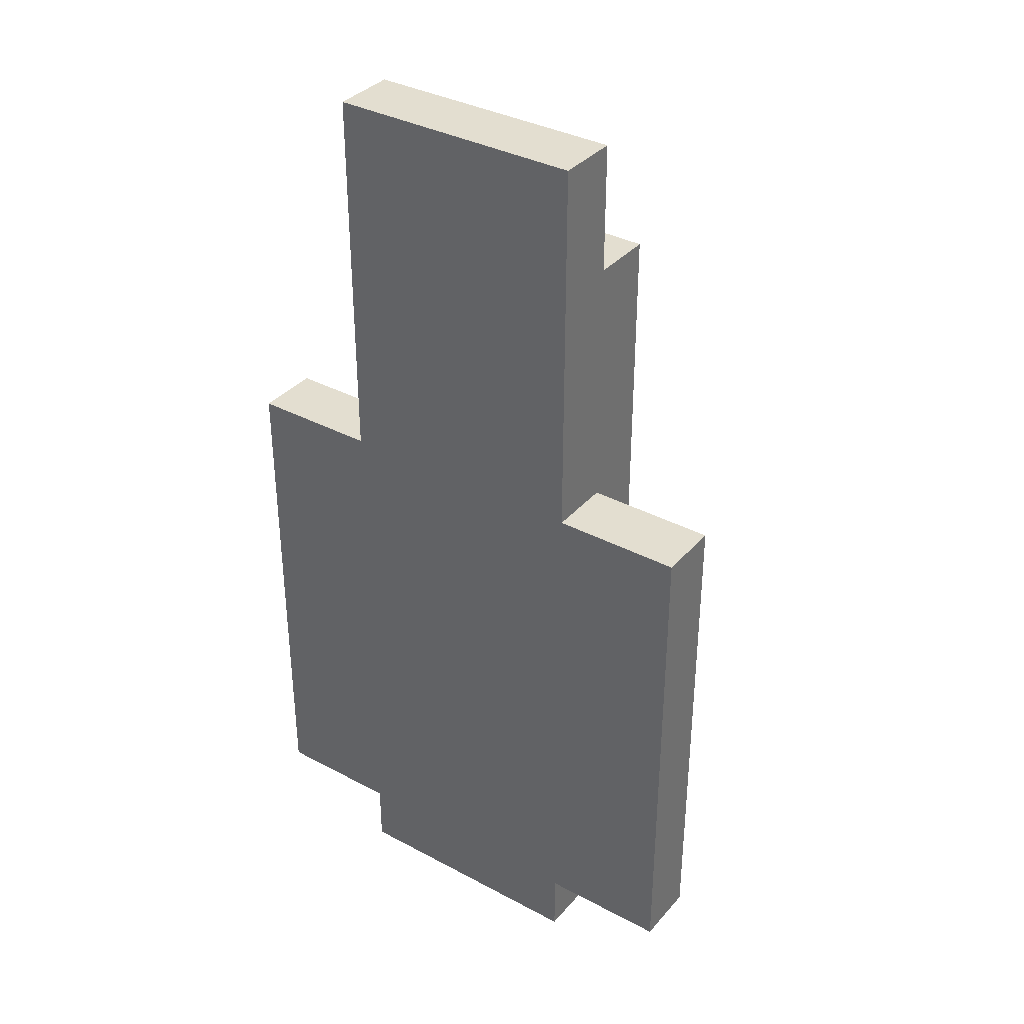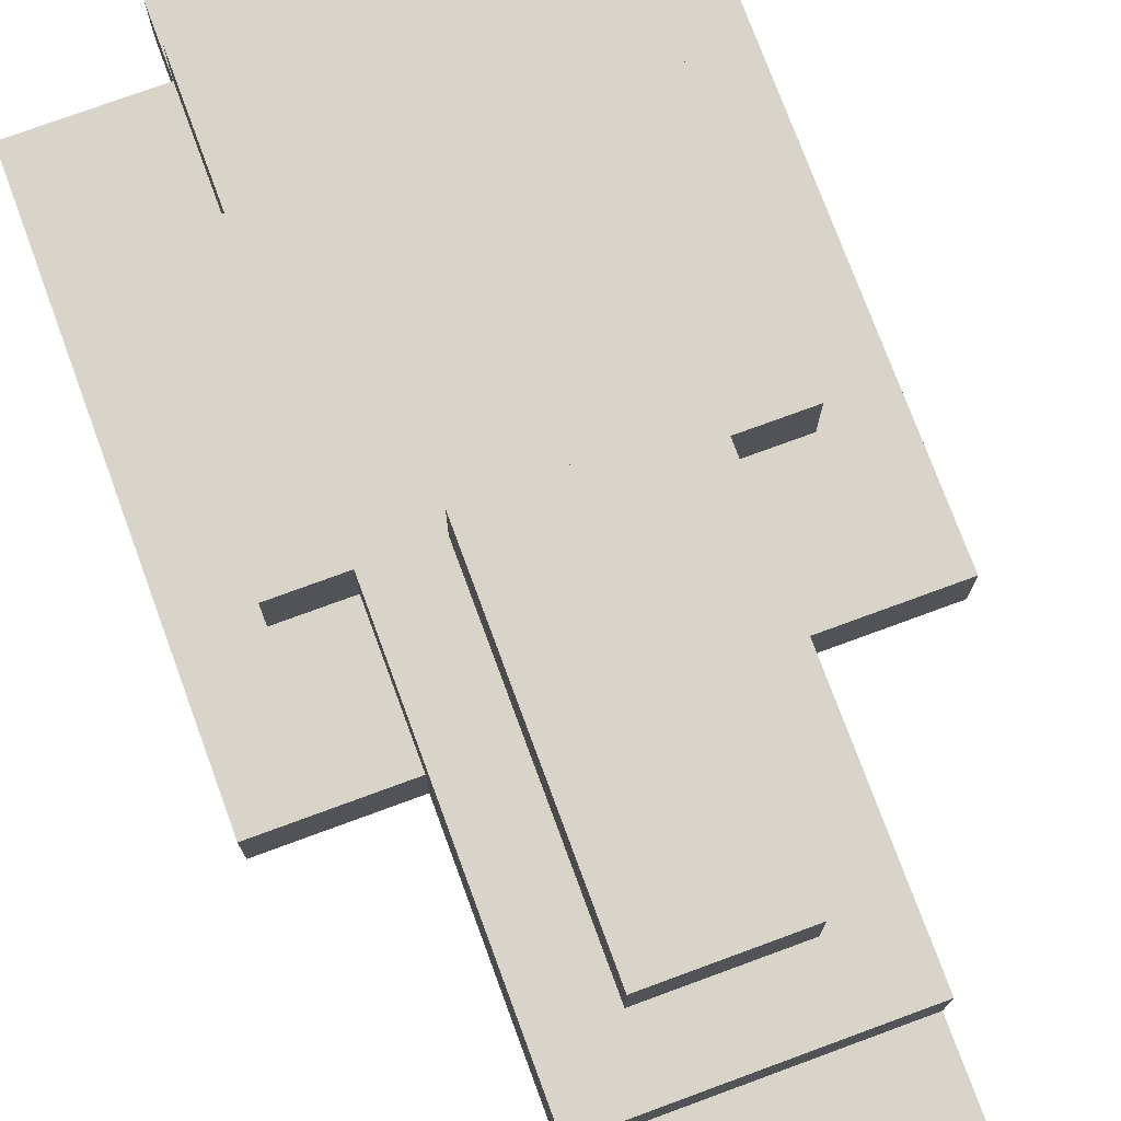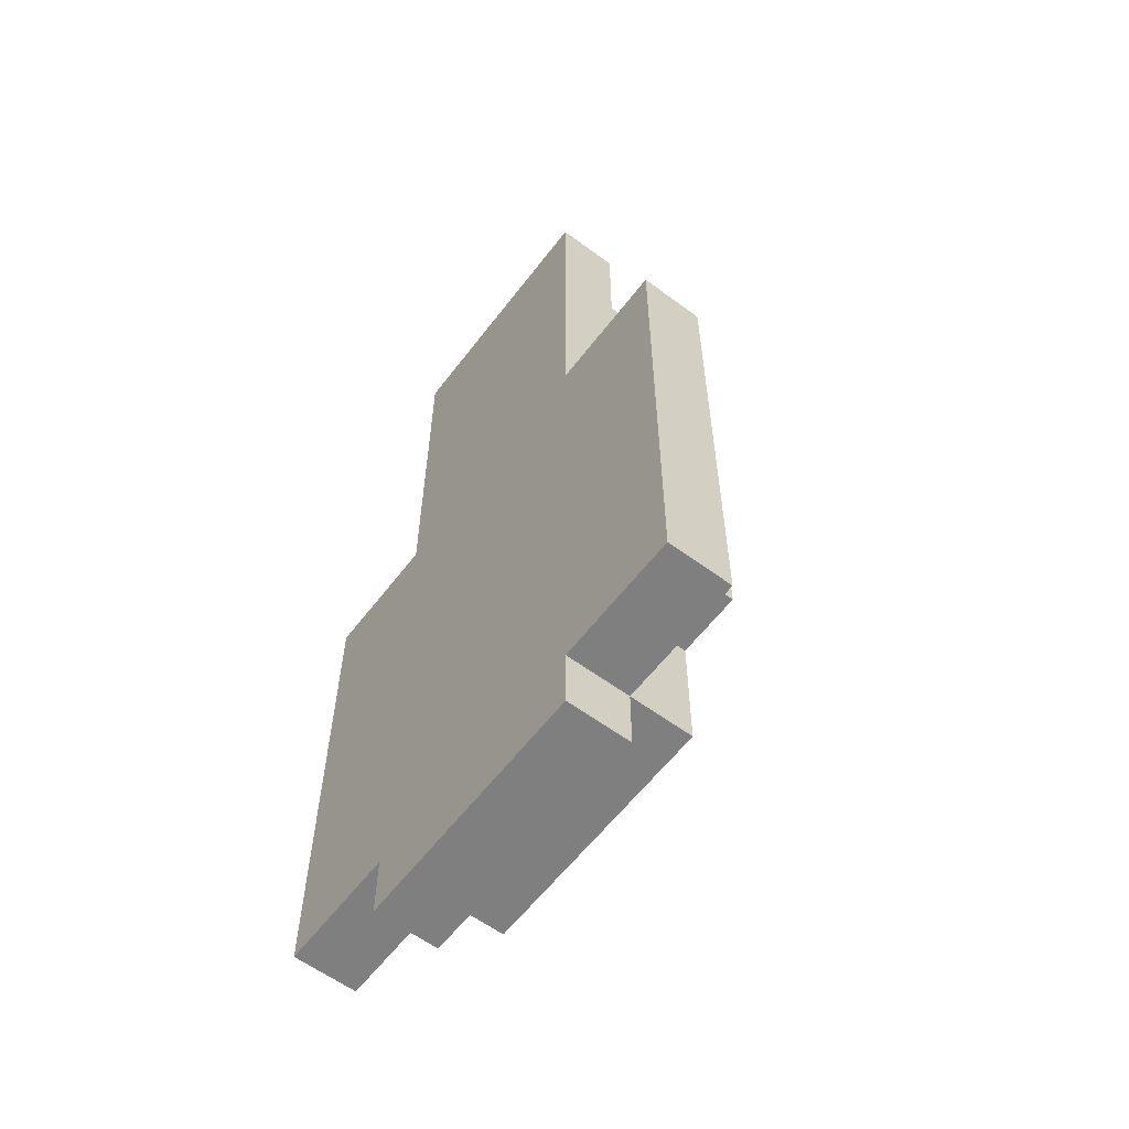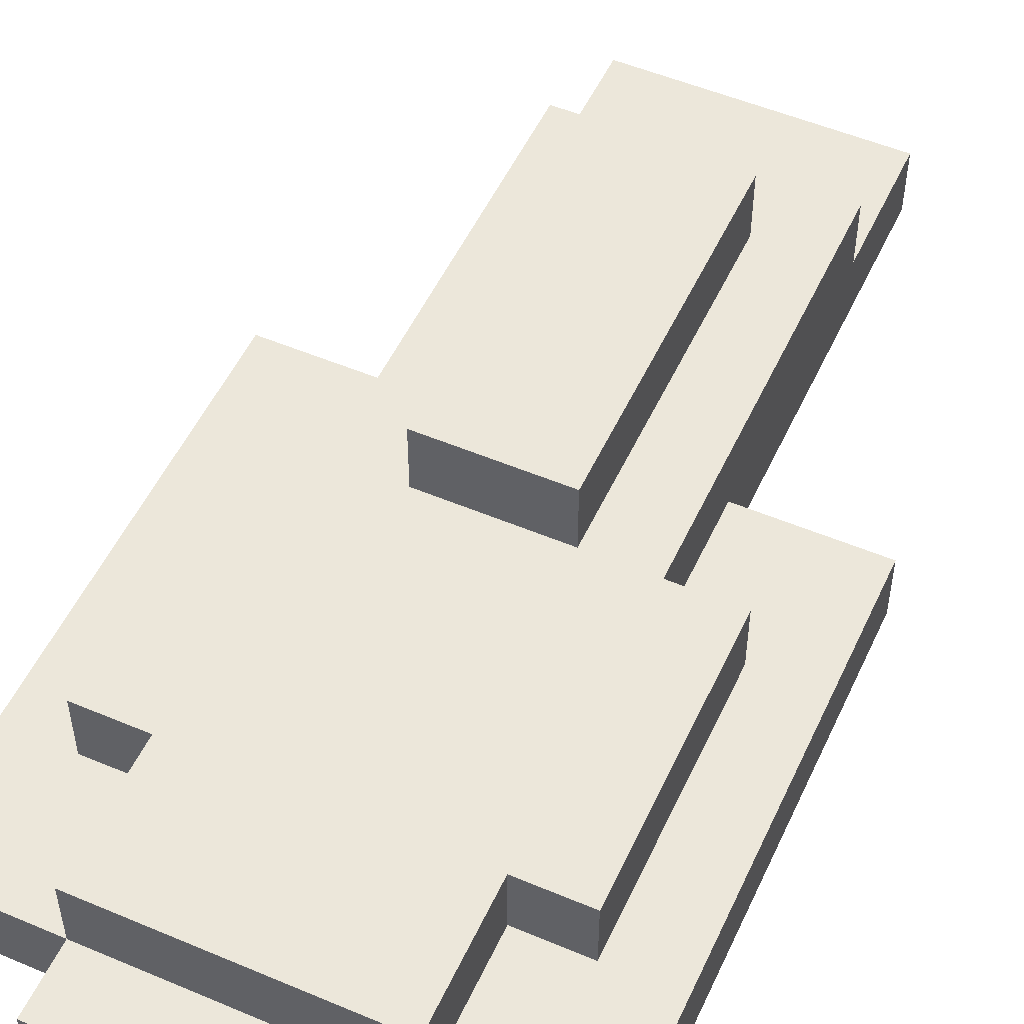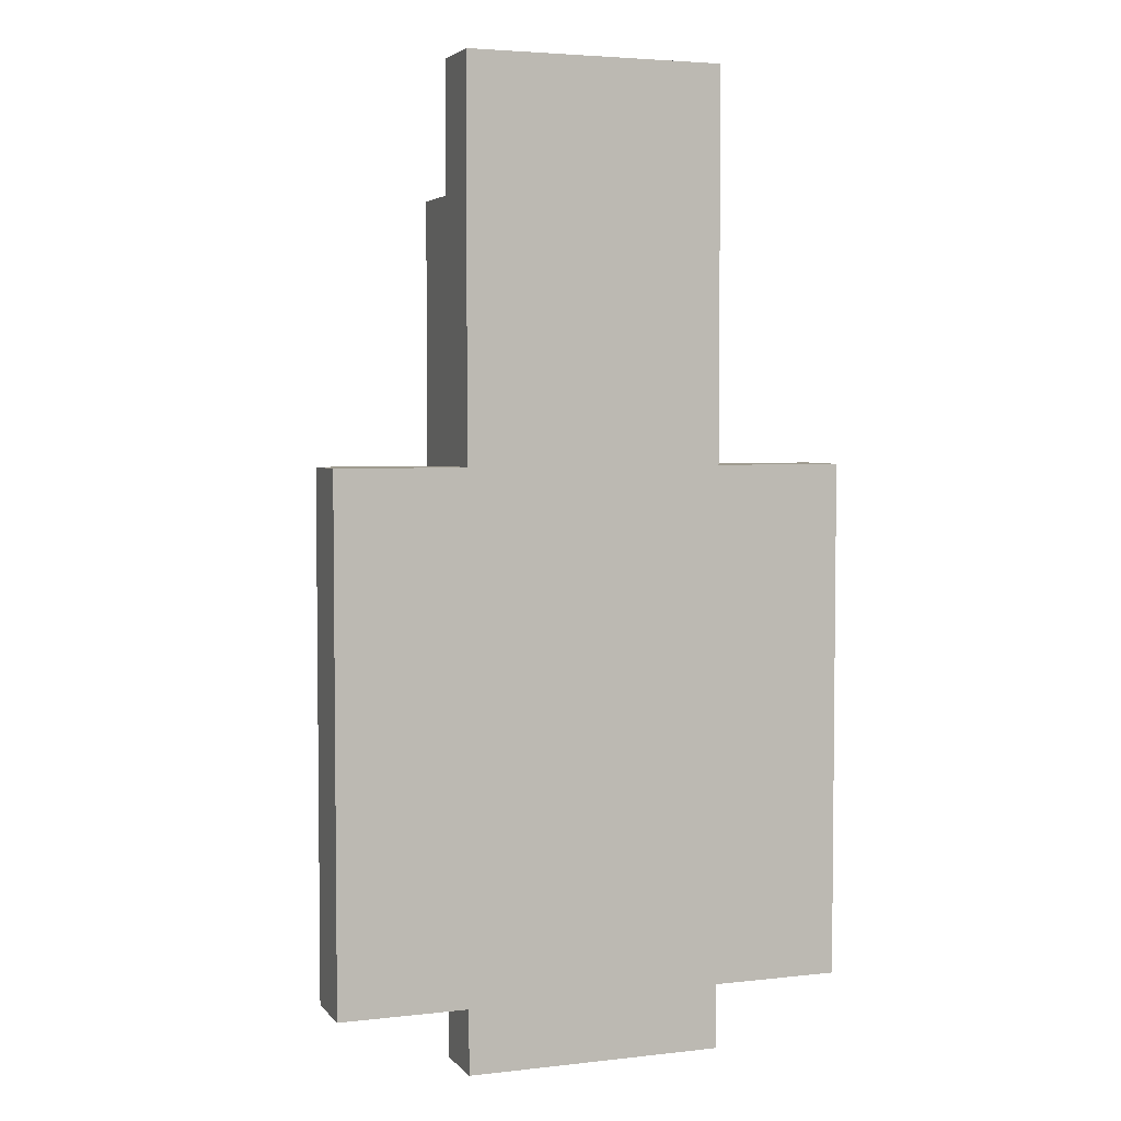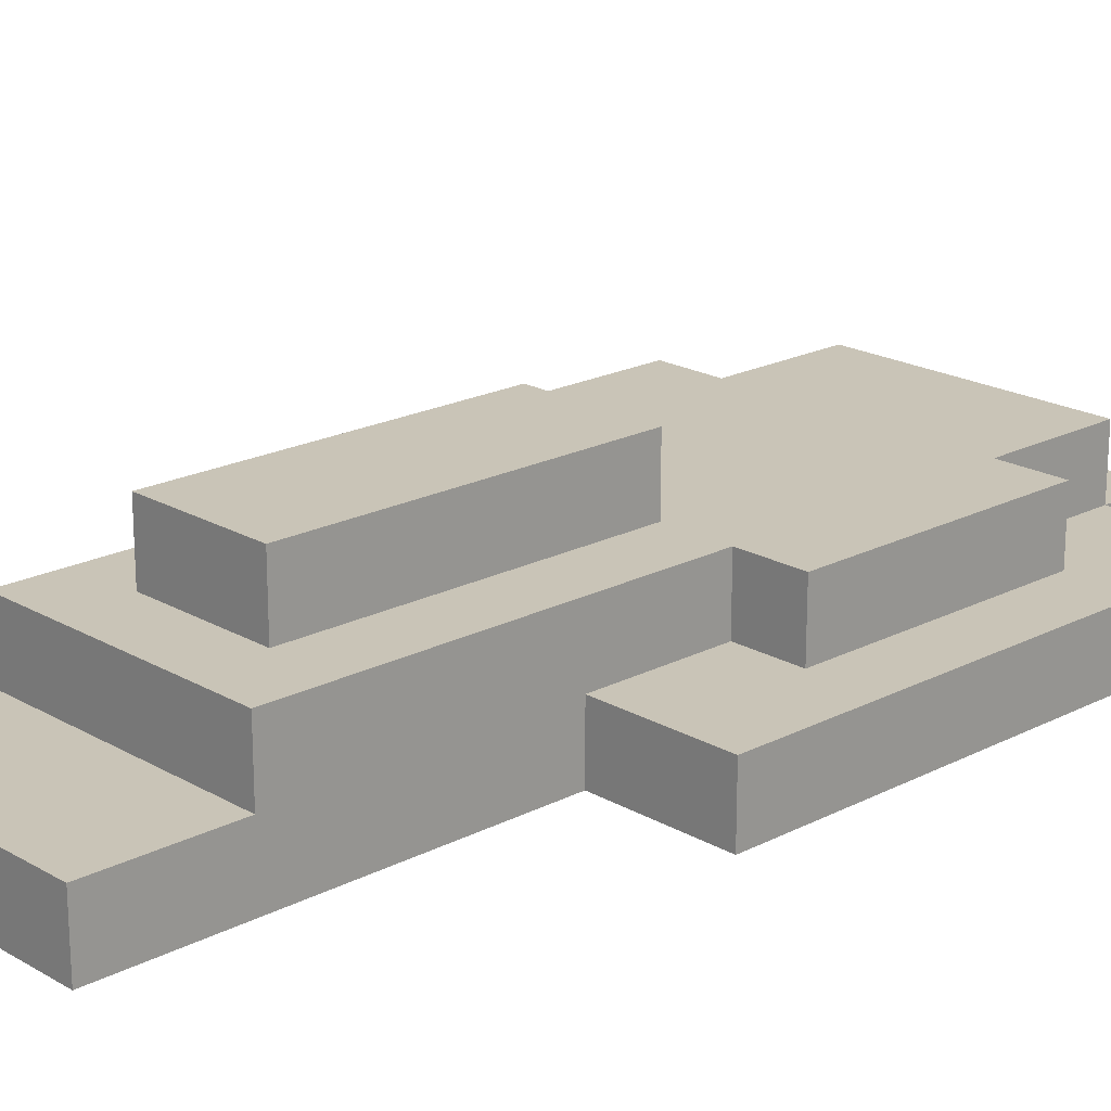
<metadata>
{"format":"obj","ext":"obj","renderer":"f3d","projection":"perspective","resolution":1024,"background":"white","views":[{"elev":35.7,"azim":35.1,"up":"+Z"},{"elev":75.3,"azim":-20.2,"up":"+Y"},{"elev":-59.8,"azim":52.8,"up":"+Z"},{"elev":52.3,"azim":-155.5,"up":"+Y"},{"elev":4.0,"azim":-20.4,"up":"+Z"},{"elev":20.0,"azim":46.6,"up":"+Y"}]}
</metadata>
<code>
o RedFighter_CockpitGlass
v 0.4 0.6 -0.1
v 0.4 0.6 -0.5
v 0.4 0.6 -0.6
v 0.4 0.6 -0.9
v 0.4 0.7 -0.1
v 0.4 0.7 -0.5
v 0.4 0.7 -0.6
v 0.4 0.7 -0.9
v 0.3 0.7 -0.3
v 0.3 0.7 -0.5
v 0.3 0.7 -0.6
v 0.3 0.7 -0.7
v 0.3 0.8 -0.3
v 0.3 0.8 -0.5
v 0.3 0.8 -0.6
v 0.3 0.8 -0.7
v 0.2 0.6 0.5
v 0.2 0.6 -0.1
v 0.2 0.6 -0.9
v 0.2 0.6 -1
v 0.2 0.7 0.5
v 0.2 0.7 0.3
v 0.2 0.7 -0.1
v 0.2 0.7 -0.3
v 0.2 0.7 -0.7
v 0.2 0.7 -0.9
v 0.2 0.7 -1
v 0.2 0.8 0.3
v 0.2 0.8 -0.3
v 0.2 0.8 -0.7
v 0.2 0.8 -0.9
v 0.1 0.8 0.2
v 0.1 0.8 -0.3
v 0.1 0.9 0.2
v 0.1 0.9 -0.3
v -0.1 0.8 0.2
v -0.1 0.8 -0.3
v -0.1 0.9 0.2
v -0.1 0.9 -0.3
v -0.2 0.6 0.5
v -0.2 0.6 -0.1
v -0.2 0.6 -0.9
v -0.2 0.6 -1
v -0.2 0.7 0.5
v -0.2 0.7 0.3
v -0.2 0.7 -0.1
v -0.2 0.7 -0.3
v -0.2 0.7 -0.7
v -0.2 0.7 -0.9
v -0.2 0.7 -1
v -0.2 0.8 0.3
v -0.2 0.8 -0.3
v -0.2 0.8 -0.7
v -0.2 0.8 -0.9
v -0.3 0.7 -0.3
v -0.3 0.7 -0.5
v -0.3 0.7 -0.6
v -0.3 0.7 -0.7
v -0.3 0.8 -0.3
v -0.3 0.8 -0.5
v -0.3 0.8 -0.6
v -0.3 0.8 -0.7
v -0.4 0.6 -0.1
v -0.4 0.6 -0.5
v -0.4 0.6 -0.6
v -0.4 0.6 -0.9
v -0.4 0.7 -0.1
v -0.4 0.7 -0.5
v -0.4 0.7 -0.6
v -0.4 0.7 -0.9
v 0.2 0.6 0.5
v 0.2 0.7 0.5
v -0.2 0.6 0.5
v -0.2 0.7 0.5
v 0.2 0.7 0.3
v 0.2 0.8 0.3
v 0.1 0.7 0.3
v 0.1 0.8 0.3
v -0.1 0.7 0.3
v -0.1 0.8 0.3
v -0.2 0.7 0.3
v -0.2 0.8 0.3
v 0.1 0.8 0.2
v 0.1 0.9 0.2
v -0.1 0.8 0.2
v -0.1 0.9 0.2
v 0.4 0.6 -0.1
v 0.4 0.7 -0.1
v 0.2 0.6 -0.1
v 0.2 0.7 -0.1
v -0.2 0.6 -0.1
v -0.2 0.7 -0.1
v -0.4 0.6 -0.1
v -0.4 0.7 -0.1
v 0.3 0.7 -0.3
v 0.3 0.8 -0.3
v 0.2 0.7 -0.3
v 0.2 0.8 -0.3
v -0.2 0.7 -0.3
v -0.2 0.8 -0.3
v -0.3 0.7 -0.3
v -0.3 0.8 -0.3
v 0.1 0.8 -0.3
v 0.1 0.9 -0.3
v -0.1 0.8 -0.3
v -0.1 0.9 -0.3
v 0.3 0.7 -0.7
v 0.3 0.8 -0.7
v 0.2 0.7 -0.7
v 0.2 0.8 -0.7
v -0.2 0.7 -0.7
v -0.2 0.8 -0.7
v -0.3 0.7 -0.7
v -0.3 0.8 -0.7
v 0.4 0.6 -0.9
v 0.4 0.7 -0.9
v 0.2 0.6 -0.9
v 0.2 0.7 -0.9
v 0.2 0.8 -0.9
v -0.2 0.6 -0.9
v -0.2 0.7 -0.9
v -0.2 0.8 -0.9
v -0.4 0.6 -0.9
v -0.4 0.7 -0.9
v 0.2 0.6 -1
v 0.2 0.7 -1
v -0.2 0.6 -1
v -0.2 0.7 -1
v 0.2 0.6 0.5
v -0.2 0.6 0.5
v 0.1 0.6 0.1
v -0.1 0.6 0.1
v 0.1 0.6 0
v -0.1 0.6 0
v 0.4 0.6 -0.1
v 0.2 0.6 -0.1
v -0.2 0.6 -0.1
v -0.4 0.6 -0.1
v 0.4 0.6 -0.5
v 0.3 0.6 -0.5
v -0.3 0.6 -0.5
v -0.4 0.6 -0.5
v 0.4 0.6 -0.6
v 0.3 0.6 -0.6
v 0.1 0.6 -0.6
v -0.1 0.6 -0.6
v -0.3 0.6 -0.6
v -0.4 0.6 -0.6
v 0.1 0.6 -0.7
v -0.1 0.6 -0.7
v 0.4 0.6 -0.9
v 0.2 0.6 -0.9
v -0.2 0.6 -0.9
v -0.4 0.6 -0.9
v 0.2 0.6 -1
v -0.2 0.6 -1
v 0.2 0.7 0.5
v -0.2 0.7 0.5
v 0.2 0.7 0.3
v 0.1 0.7 0.3
v -0.1 0.7 0.3
v -0.2 0.7 0.3
v 0.4 0.7 -0.1
v 0.2 0.7 -0.1
v -0.2 0.7 -0.1
v -0.4 0.7 -0.1
v 0.3 0.7 -0.3
v 0.2 0.7 -0.3
v -0.2 0.7 -0.3
v -0.3 0.7 -0.3
v 0.4 0.7 -0.5
v 0.3 0.7 -0.5
v -0.3 0.7 -0.5
v -0.4 0.7 -0.5
v 0.4 0.7 -0.6
v 0.3 0.7 -0.6
v -0.3 0.7 -0.6
v -0.4 0.7 -0.6
v 0.3 0.7 -0.7
v 0.2 0.7 -0.7
v -0.2 0.7 -0.7
v -0.3 0.7 -0.7
v 0.4 0.7 -0.9
v 0.2 0.7 -0.9
v -0.2 0.7 -0.9
v -0.4 0.7 -0.9
v 0.2 0.7 -1
v -0.2 0.7 -1
v 0.2 0.8 0.3
v 0.1 0.8 0.3
v -0.1 0.8 0.3
v -0.2 0.8 0.3
v 0.1 0.8 0.2
v -0.1 0.8 0.2
v 0.3 0.8 -0.3
v 0.2 0.8 -0.3
v 0.1 0.8 -0.3
v -0.1 0.8 -0.3
v -0.2 0.8 -0.3
v -0.3 0.8 -0.3
v 0.1 0.8 -0.4
v -0.1 0.8 -0.4
v 0.3 0.8 -0.5
v 0.2 0.8 -0.5
v -0.2 0.8 -0.5
v -0.3 0.8 -0.5
v 0.3 0.8 -0.6
v 0.1 0.8 -0.6
v -0.1 0.8 -0.6
v -0.3 0.8 -0.6
v 0.3 0.8 -0.7
v 0.2 0.8 -0.7
v 0.1 0.8 -0.7
v -0.1 0.8 -0.7
v -0.2 0.8 -0.7
v -0.3 0.8 -0.7
v 0.2 0.8 -0.9
v -0.2 0.8 -0.9
v 0.1 0.9 0.2
v -0.1 0.9 0.2
v 0.1 0.9 -0.3
v -0.1 0.9 -0.3
f 1 2 5
f 2 3 6
f 5 2 6
f 3 4 7
f 6 3 7
f 7 4 8
f 9 10 13
f 10 11 14
f 13 10 14
f 11 12 15
f 14 11 15
f 15 12 16
f 17 18 21
f 21 18 22
f 22 18 23
f 19 20 26
f 26 20 27
f 23 24 28
f 22 23 28
f 28 24 29
f 25 26 30
f 30 26 31
f 32 33 34
f 34 33 35
f 38 37 36
f 39 37 38
f 44 41 40
f 45 41 44
f 46 41 45
f 49 43 42
f 50 43 49
f 51 47 46
f 51 46 45
f 52 47 51
f 53 49 48
f 54 49 53
f 59 56 55
f 60 57 56
f 60 56 59
f 61 58 57
f 61 57 60
f 62 58 61
f 67 64 63
f 68 65 64
f 68 64 67
f 69 66 65
f 69 65 68
f 70 66 69
f 71 72 73
f 73 72 74
f 75 76 77
f 77 76 78
f 77 78 79
f 79 78 80
f 79 80 81
f 81 80 82
f 83 84 85
f 85 84 86
f 87 88 89
f 89 88 90
f 91 92 93
f 93 92 94
f 95 96 97
f 97 96 98
f 99 100 101
f 101 100 102
f 105 104 103
f 106 104 105
f 109 108 107
f 110 108 109
f 113 112 111
f 114 112 113
f 117 116 115
f 118 116 117
f 121 119 118
f 122 119 121
f 123 121 120
f 124 121 123
f 127 126 125
f 128 126 127
f 129 130 131
f 131 130 132
f 129 131 133
f 131 132 133
f 132 130 134
f 133 132 134
f 129 133 136
f 133 134 136
f 134 130 137
f 136 134 137
f 135 136 139
f 137 138 139
f 136 137 139
f 139 138 140
f 140 138 141
f 141 138 142
f 139 140 143
f 140 141 144
f 143 140 144
f 144 141 145
f 145 141 146
f 141 142 147
f 146 141 147
f 147 142 148
f 145 146 149
f 143 144 149
f 144 145 149
f 147 148 150
f 149 146 150
f 146 147 150
f 143 149 151
f 149 150 151
f 151 150 152
f 150 148 153
f 152 150 153
f 153 148 154
f 152 153 155
f 155 153 156
f 159 158 157
f 160 158 159
f 161 158 160
f 162 158 161
f 167 164 163
f 168 164 167
f 169 166 165
f 170 166 169
f 171 167 163
f 172 167 171
f 173 166 170
f 174 166 173
f 175 172 171
f 176 172 175
f 177 174 173
f 178 174 177
f 179 176 175
f 182 178 177
f 183 180 179
f 183 179 175
f 184 180 183
f 185 182 181
f 186 178 182
f 186 182 185
f 187 185 184
f 188 185 187
f 193 190 189
f 193 191 190
f 194 192 191
f 194 191 193
f 196 193 189
f 197 193 196
f 198 192 194
f 199 192 198
f 201 197 196
f 201 198 197
f 201 199 198
f 202 199 201
f 203 196 195
f 204 201 196
f 204 196 203
f 205 200 199
f 205 199 202
f 206 200 205
f 207 204 203
f 208 201 204
f 208 204 207
f 208 202 201
f 209 206 205
f 209 202 208
f 209 205 202
f 210 206 209
f 211 208 207
f 212 208 211
f 213 209 208
f 213 208 212
f 214 210 209
f 214 209 213
f 215 210 214
f 216 210 215
f 217 213 212
f 217 215 214
f 217 214 213
f 218 215 217
f 221 220 219
f 222 220 221

</code>
